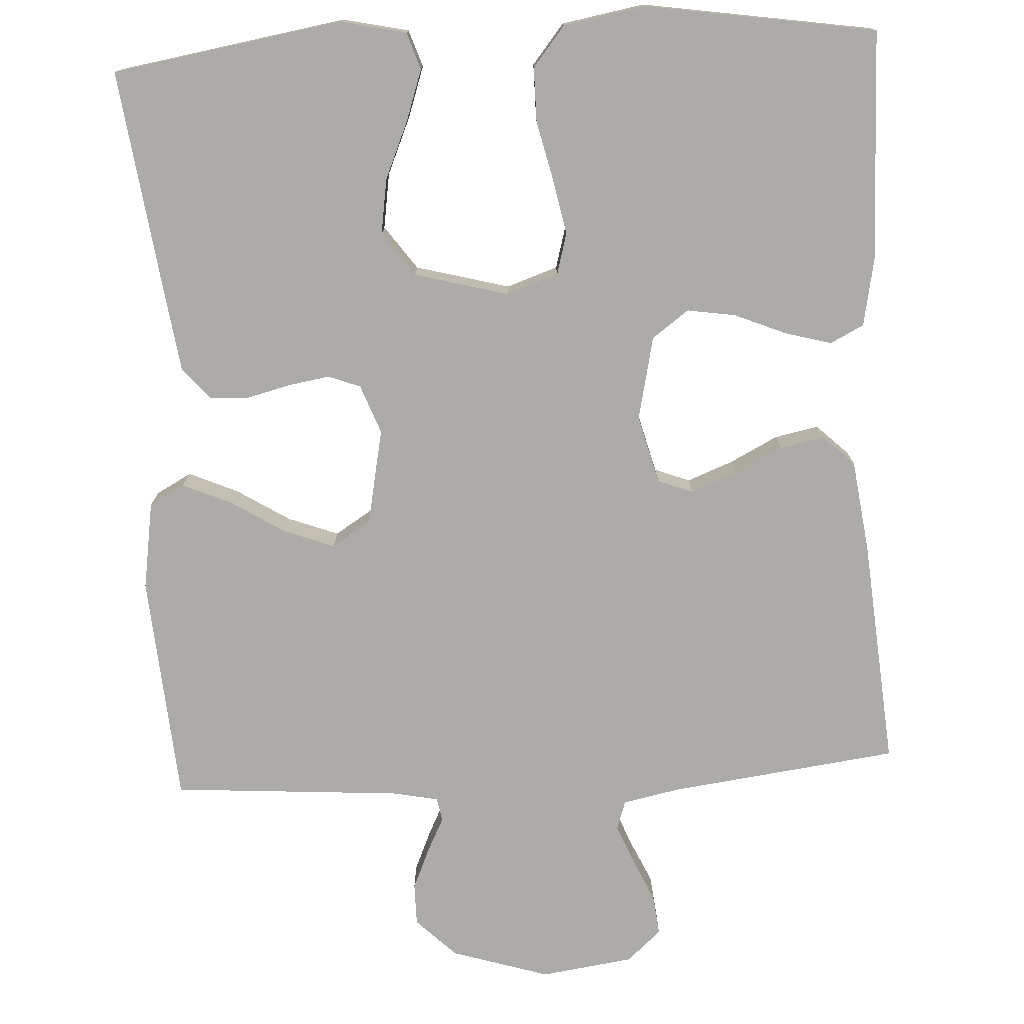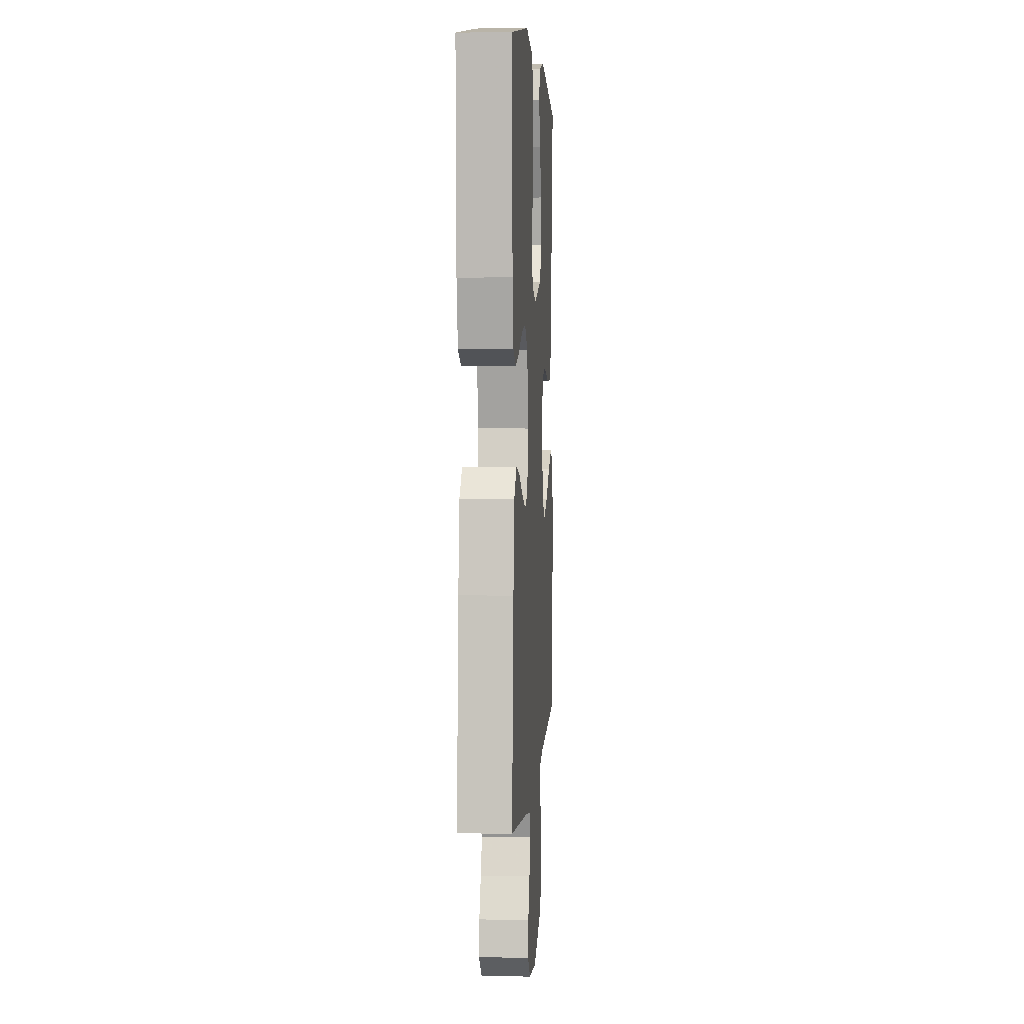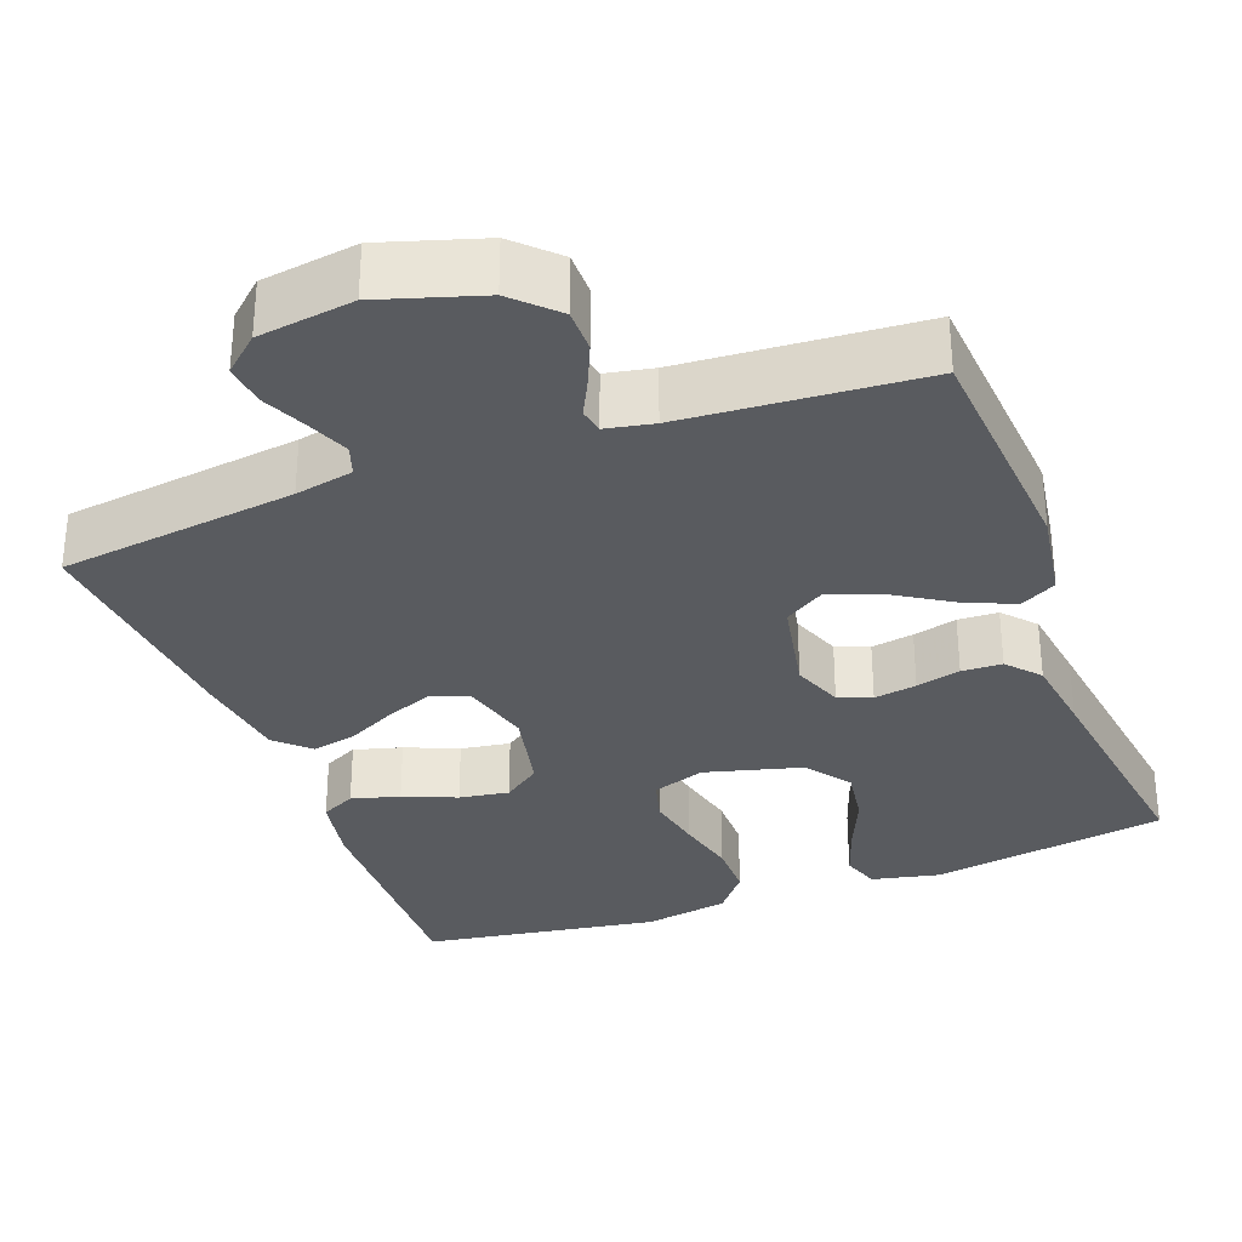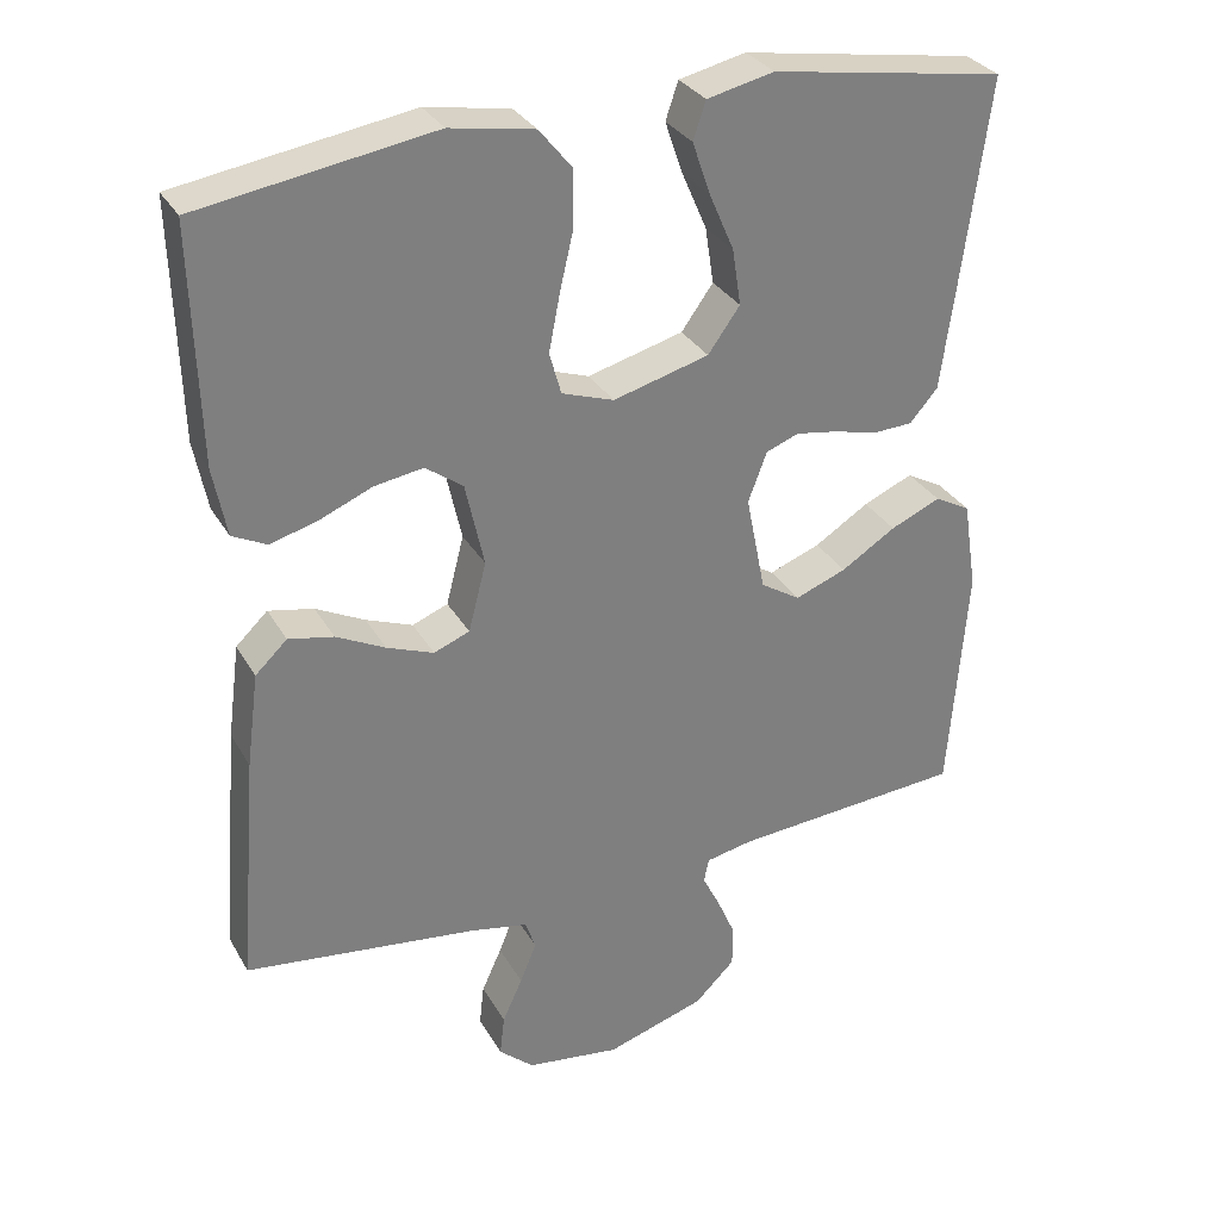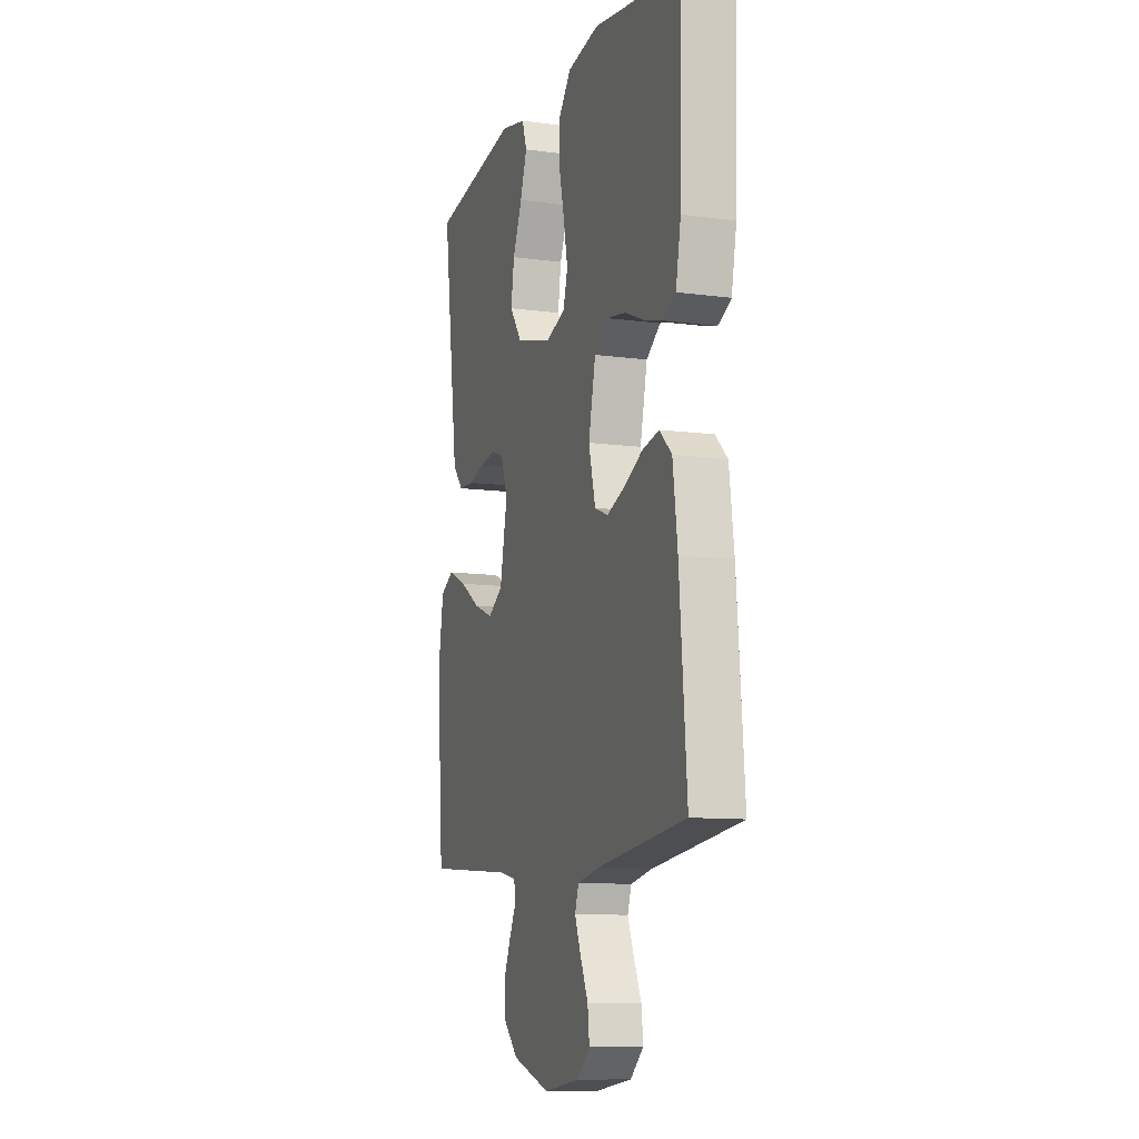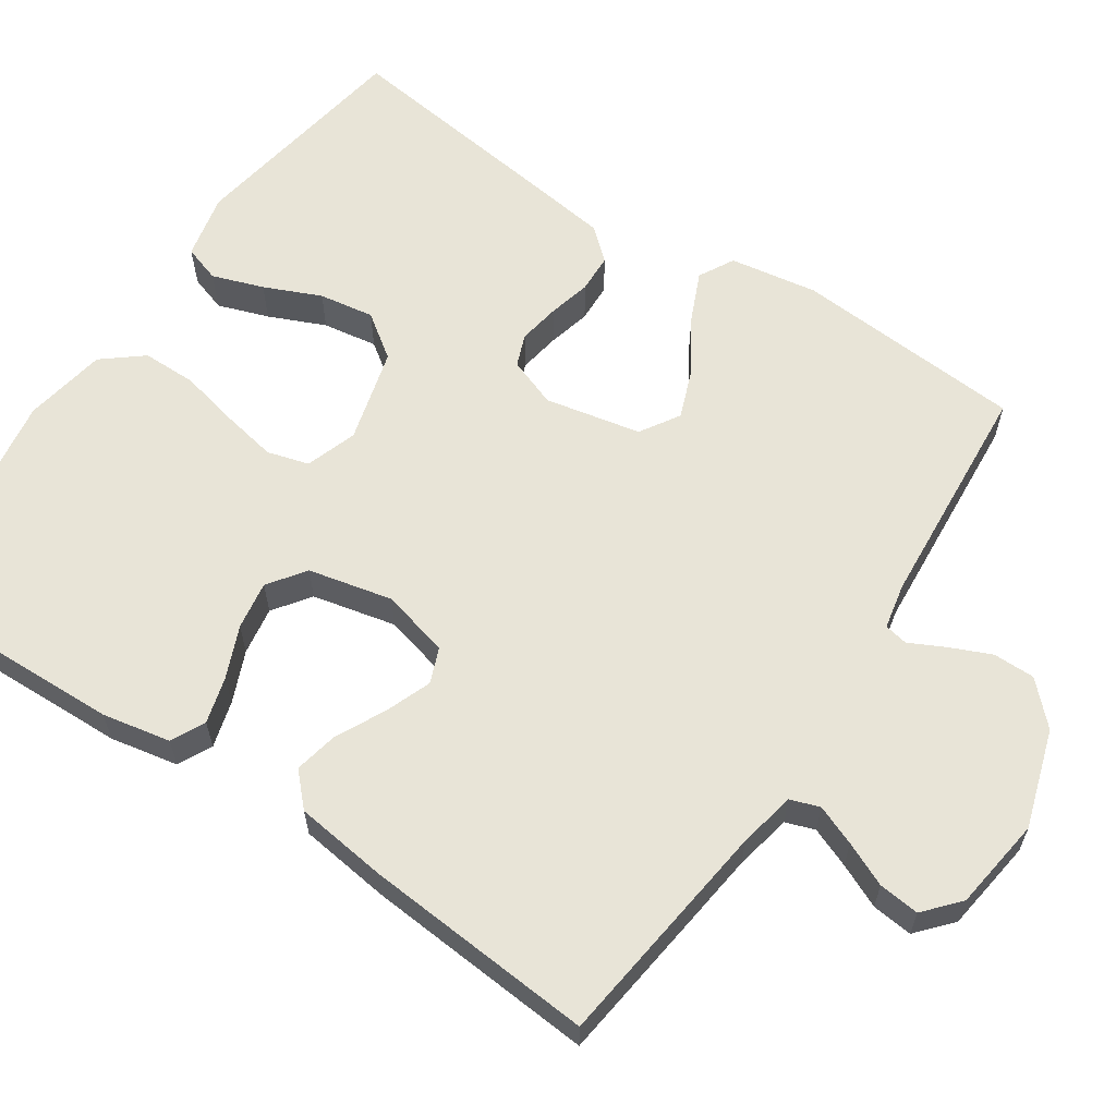
<metadata>
{"format":"obj","ext":"obj","renderer":"f3d","projection":"perspective","resolution":1024,"background":"white","views":[{"elev":-76.2,"azim":3.1,"up":"+Y"},{"elev":4.3,"azim":93.9,"up":"+Z"},{"elev":-32.0,"azim":-159.4,"up":"+Y"},{"elev":31.2,"azim":154.8,"up":"+Z"},{"elev":-10.3,"azim":71.2,"up":"+Z"},{"elev":61.3,"azim":123.6,"up":"+Y"}]}
</metadata>
<code>
v -0.5 0.07 0.5
v -0.2 0.07 0.549
v -0.114 0.07 0.53
v -0.098 0.07 0.482
v -0.121 0.07 0.415
v -0.153 0.07 0.341
v -0.164 0.07 0.269
v -0.123 0.07 0.212
v 0 0.07 0.179
v 0.067 0.07 0.202
v 0.082 0.07 0.256
v 0.068 0.07 0.328
v 0.05 0.07 0.405
v 0.05 0.07 0.476
v 0.092 0.07 0.528
v 0.2 0.07 0.547
v 0.5 0.07 0.5
v 0.492 0.07 0.2
v 0.475 0.07 0.111
v 0.431 0.07 0.089
v 0.37 0.07 0.106
v 0.303 0.07 0.134
v 0.24 0.07 0.144
v 0.192 0.07 0.109
v 0.168 0.07 0
v 0.191 0.07 -0.089
v 0.237 0.07 -0.107
v 0.297 0.07 -0.084
v 0.36 0.07 -0.052
v 0.418 0.07 -0.04
v 0.459 0.07 -0.079
v 0.475 0.07 -0.2
v 0.5 0.07 -0.5
v 0.2 0.07 -0.538
v 0.126 0.07 -0.553
v 0.113 0.07 -0.591
v 0.134 0.07 -0.643
v 0.16 0.07 -0.7
v 0.166 0.07 -0.753
v 0.121 0.07 -0.793
v 0 0.07 -0.81
v -0.128 0.07 -0.77
v -0.18 0.07 -0.719
v -0.18 0.07 -0.664
v -0.157 0.07 -0.611
v -0.134 0.07 -0.565
v -0.14 0.07 -0.534
v -0.2 0.07 -0.522
v -0.5 0.07 -0.5
v -0.523 0.07 -0.2
v -0.505 0.07 -0.085
v -0.459 0.07 -0.06
v -0.395 0.07 -0.088
v -0.325 0.07 -0.132
v -0.259 0.07 -0.157
v -0.208 0.07 -0.125
v -0.183 0.07 0
v -0.207 0.07 0.064
v -0.249 0.07 0.08
v -0.303 0.07 0.071
v -0.359 0.07 0.057
v -0.41 0.07 0.059
v -0.446 0.07 0.1
v -0.46 0.07 0.2
v -0.5 0 0.5
v -0.2 0 0.549
v -0.114 0 0.53
v -0.098 0 0.482
v -0.121 0 0.415
v -0.153 0 0.341
v -0.164 0 0.269
v -0.123 0 0.212
v 0 0 0.179
v 0.067 0 0.202
v 0.082 0 0.256
v 0.068 0 0.328
v 0.05 0 0.405
v 0.05 0 0.476
v 0.092 0 0.528
v 0.2 0 0.547
v 0.5 0 0.5
v 0.492 0 0.2
v 0.475 0 0.111
v 0.431 0 0.089
v 0.37 0 0.106
v 0.303 0 0.134
v 0.24 0 0.144
v 0.192 0 0.109
v 0.168 0 0
v 0.191 0 -0.089
v 0.237 0 -0.107
v 0.297 0 -0.084
v 0.36 0 -0.052
v 0.418 0 -0.04
v 0.459 0 -0.079
v 0.475 0 -0.2
v 0.5 0 -0.5
v 0.2 0 -0.538
v 0.126 0 -0.553
v 0.113 0 -0.591
v 0.134 0 -0.643
v 0.16 0 -0.7
v 0.166 0 -0.753
v 0.121 0 -0.793
v 0 0 -0.81
v -0.128 0 -0.77
v -0.18 0 -0.719
v -0.18 0 -0.664
v -0.157 0 -0.611
v -0.134 0 -0.565
v -0.14 0 -0.534
v -0.2 0 -0.522
v -0.5 0 -0.5
v -0.523 0 -0.2
v -0.505 0 -0.085
v -0.459 0 -0.06
v -0.395 0 -0.088
v -0.325 0 -0.132
v -0.259 0 -0.157
v -0.208 0 -0.125
v -0.183 0 0
v -0.207 0 0.064
v -0.249 0 0.08
v -0.303 0 0.071
v -0.359 0 0.057
v -0.41 0 0.059
v -0.446 0 0.1
v -0.46 0 0.2
f 60 61 62 63
f 59 60 63 64
f 58 59 64 1
f 51 52 53 54
f 51 54 55
f 48 49 50 51
f 47 48 51 55
f 43 44 45 46
f 41 42 43 46
f 41 46 47
f 37 38 39 40
f 36 37 40 41
f 35 36 41 47
f 31 32 33 34
f 28 29 30 31
f 27 28 31 34
f 26 27 34 35
f 19 20 21 22
f 19 22 23
f 18 19 23
f 17 18 23
f 16 17 23 24
f 12 13 14 15
f 11 12 15 16
f 10 11 16 24
f 3 4 5 6
f 1 2 3 6
f 58 1 6 7
f 57 58 7 8
f 56 57 8 9
f 35 47 55 56
f 25 26 35 56
f 24 25 56
f 9 10 24 56
f 127 126 125 124
f 128 127 124 123
f 65 128 123 122
f 118 117 116 115
f 119 118 115
f 115 114 113 112
f 119 115 112 111
f 110 109 108 107
f 110 107 106 105
f 111 110 105
f 104 103 102 101
f 105 104 101 100
f 111 105 100 99
f 98 97 96 95
f 95 94 93 92
f 98 95 92 91
f 99 98 91 90
f 86 85 84 83
f 87 86 83
f 87 83 82
f 87 82 81
f 88 87 81 80
f 79 78 77 76
f 80 79 76 75
f 88 80 75 74
f 70 69 68 67
f 70 67 66 65
f 71 70 65 122
f 72 71 122 121
f 73 72 121 120
f 120 119 111 99
f 120 99 90 89
f 120 89 88
f 120 88 74 73
f 1 65 66 2
f 2 66 67 3
f 3 67 68 4
f 4 68 69 5
f 5 69 70 6
f 6 70 71 7
f 7 71 72 8
f 8 72 73 9
f 9 73 74 10
f 10 74 75 11
f 11 75 76 12
f 12 76 77 13
f 13 77 78 14
f 14 78 79 15
f 15 79 80 16
f 16 80 81 17
f 17 81 82 18
f 18 82 83 19
f 19 83 84 20
f 20 84 85 21
f 21 85 86 22
f 22 86 87 23
f 23 87 88 24
f 24 88 89 25
f 25 89 90 26
f 26 90 91 27
f 27 91 92 28
f 28 92 93 29
f 29 93 94 30
f 30 94 95 31
f 31 95 96 32
f 32 96 97 33
f 33 97 98 34
f 34 98 99 35
f 35 99 100 36
f 36 100 101 37
f 37 101 102 38
f 38 102 103 39
f 39 103 104 40
f 40 104 105 41
f 41 105 106 42
f 42 106 107 43
f 43 107 108 44
f 44 108 109 45
f 45 109 110 46
f 46 110 111 47
f 47 111 112 48
f 48 112 113 49
f 49 113 114 50
f 50 114 115 51
f 51 115 116 52
f 52 116 117 53
f 53 117 118 54
f 54 118 119 55
f 55 119 120 56
f 56 120 121 57
f 57 121 122 58
f 58 122 123 59
f 59 123 124 60
f 60 124 125 61
f 61 125 126 62
f 62 126 127 63
f 63 127 128 64
f 64 128 65 1

</code>
